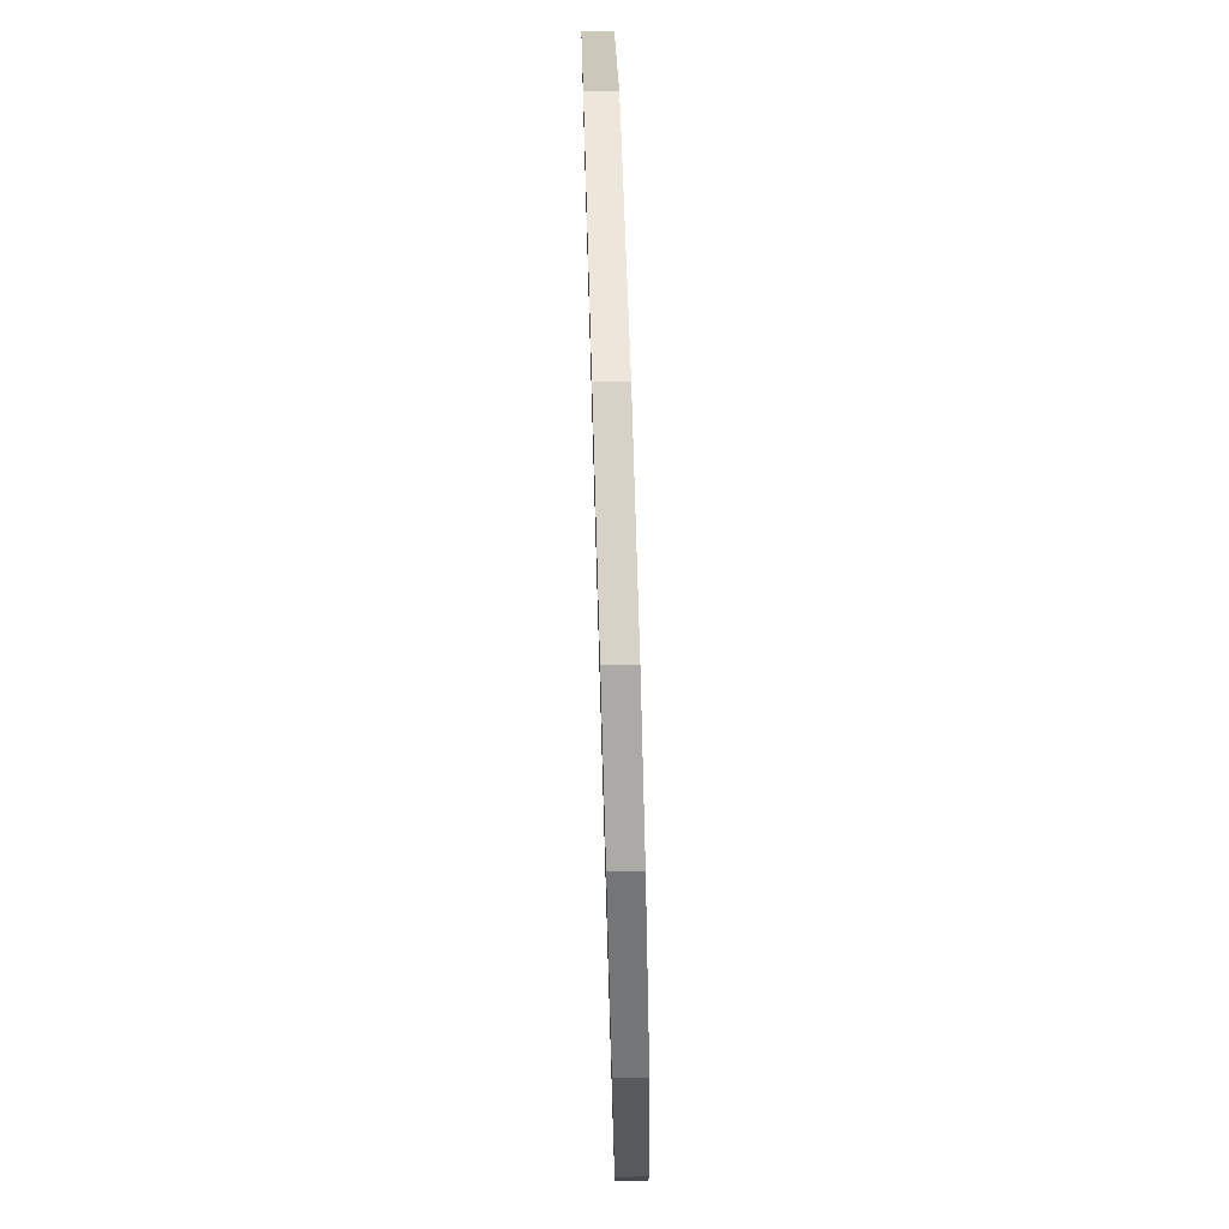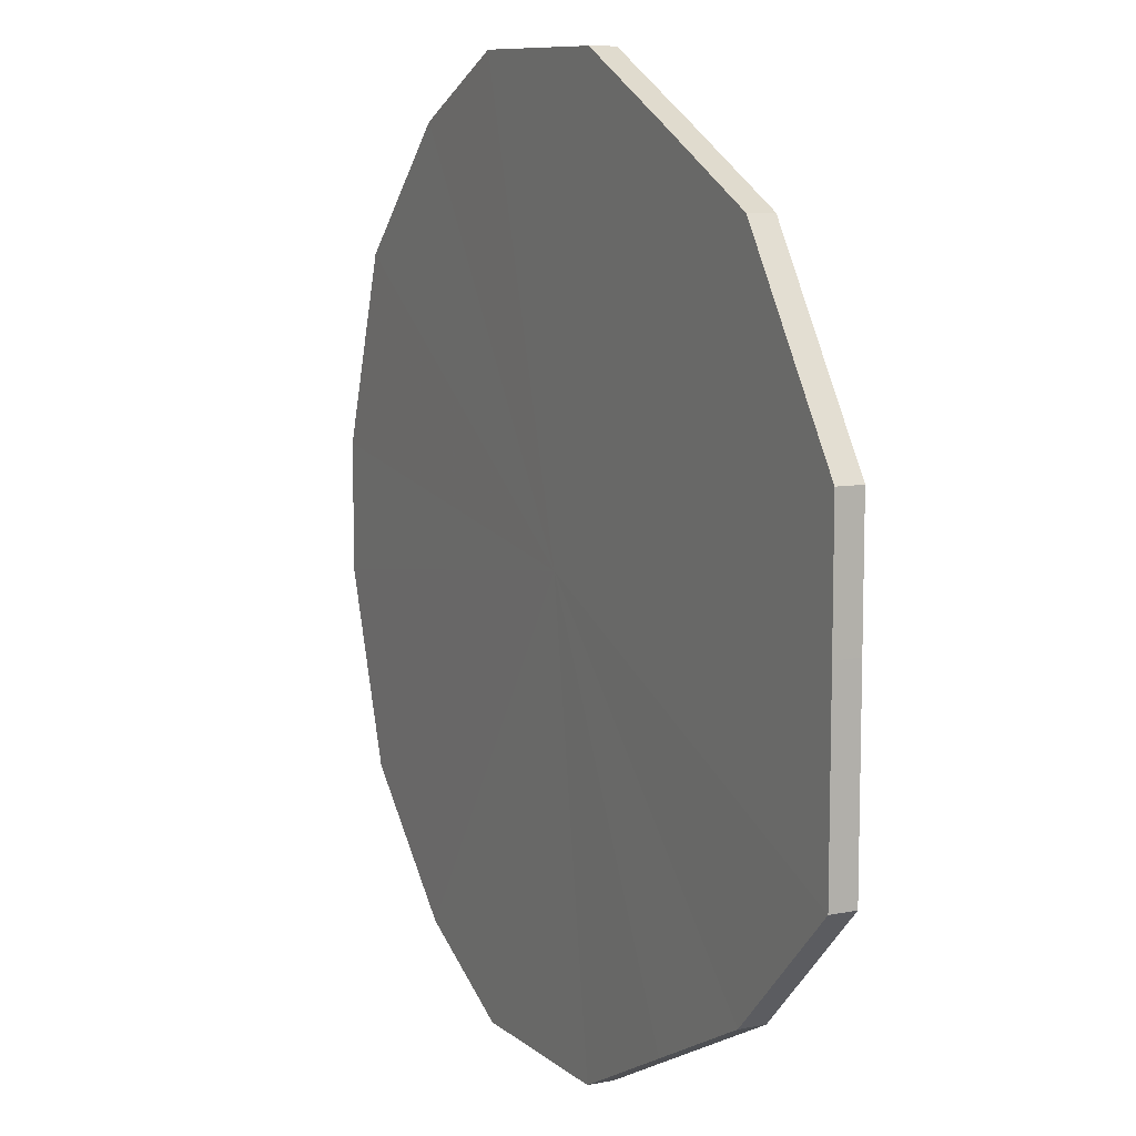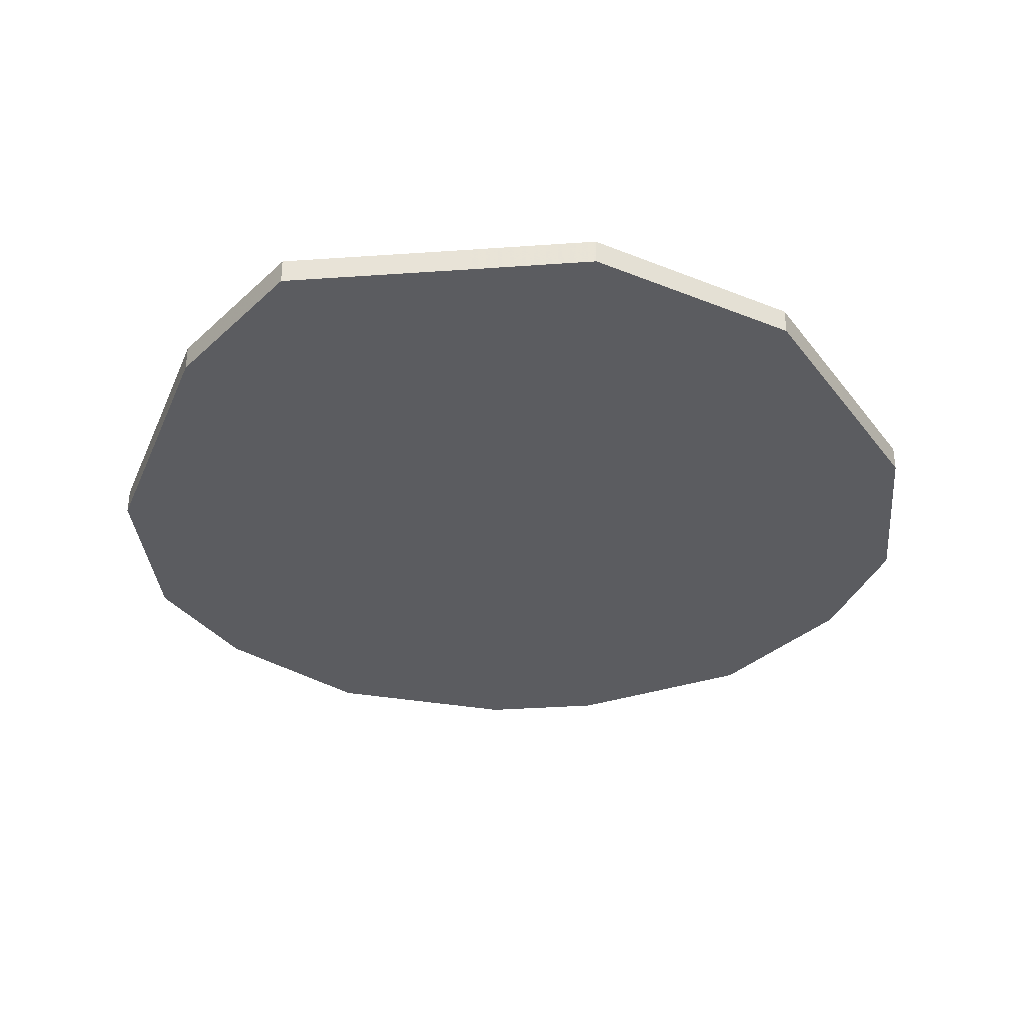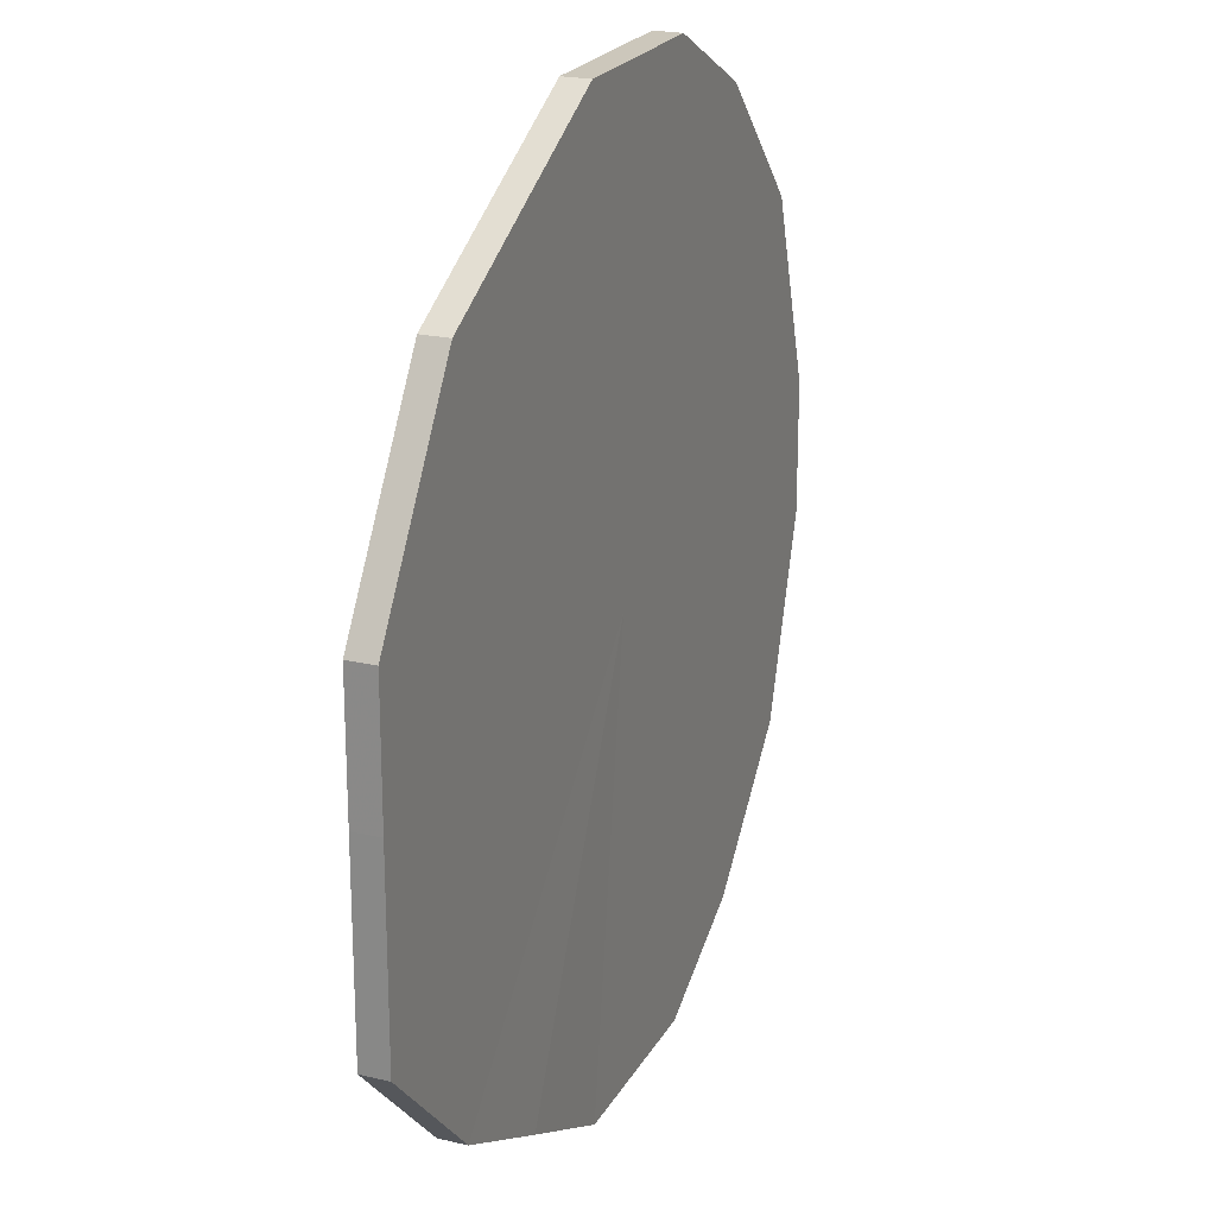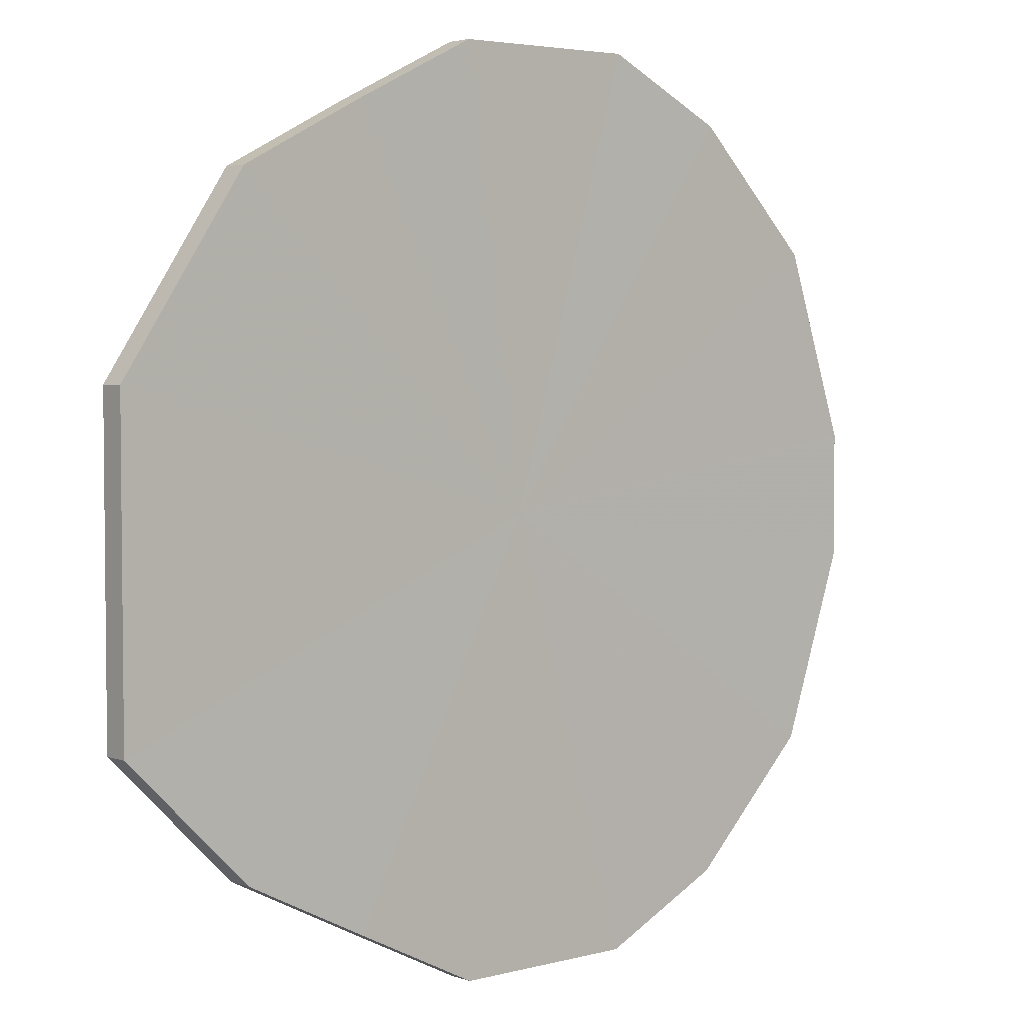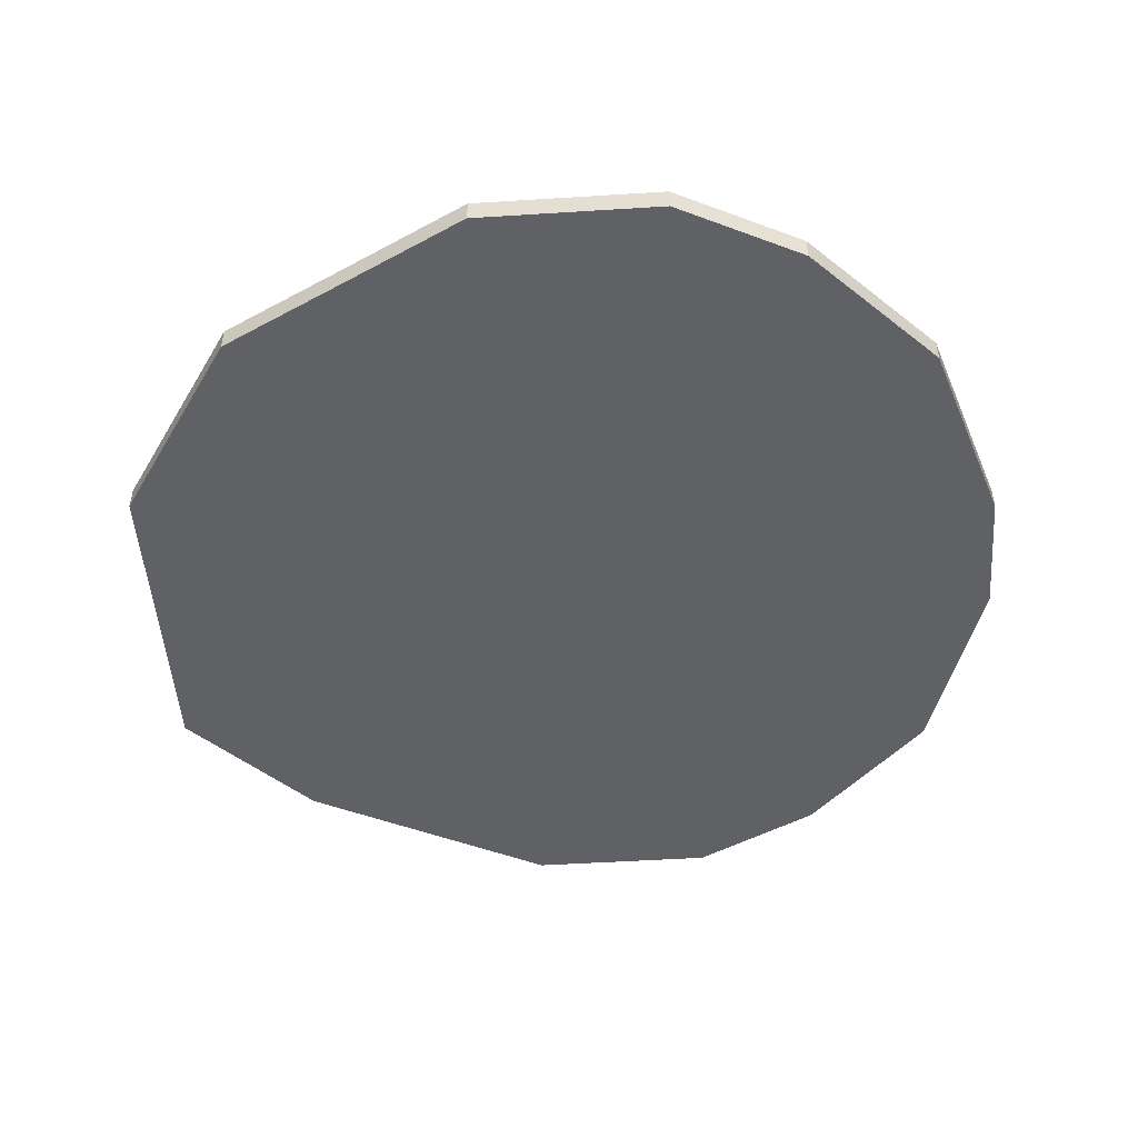
<metadata>
{"format":"obj","ext":"obj","renderer":"f3d","projection":"perspective","resolution":1024,"background":"white","views":[{"elev":78.0,"azim":-91.7,"up":"+Y"},{"elev":9.4,"azim":62.8,"up":"+Y"},{"elev":-35.0,"azim":95.4,"up":"+Z"},{"elev":21.8,"azim":111.8,"up":"+Y"},{"elev":3.9,"azim":139.2,"up":"+Y"},{"elev":-49.9,"azim":-175.9,"up":"+Z"}]}
</metadata>
<code>
o 26930
v 2250 1881 23.98
v 2250 1881 23.98
v 2250 1881 23.98
v 2250 1881 23.98
v 2250 1881 23.98
v 2250 1881 23.98
v 2250 1881 23.98
v 2250 1881 23.98
v 2250 1881 23.98
v 2250 1881 23.98
v 2250 1881 23.98
v 2250 1881 23.98
v 2250 1881 23.98
v 2250 1881 23.98
v 2250 1881 23.98
v 2250 1881 23.98
v 2250 1881 23.98
v 2250 1881 23.98
v 2250 1881 23.98
v 2250 1881 23.98
v 2250 1881 23.98
v 2250 1881 23.98
v 2250 1881 23.98
v 2250 1881 23.98
v 2250 1881 23.98
v 2250 1881 23.98
v 2250 1881 23.98
v 2250 1881 23.98
v 2250 1881 23.98
v 2250 1881 23.98
v 2250 1881 23.98
v 2250 1881 23.98
v 2250 1881 23.98
v 2250 1881 23.98
v 2250 1881 23.98
v 2250 1881 23.98
v 2250 1881 23.98
v 2250 1881 23.98
v 2250 1881 23.98
v 2250 1881 23.98
v 2250 1881 23.98
v 2250 1881 23.98
v 2250 1881 23.98
v 2250 1881 23.98
v 2250 1881 23.98
v 2250 1881 23.98
v 2250 1881 23.98
v 2250 1881 23.98
v 2250 1881 23.98
v 2250 1881 23.98
v 2250 1881 23.98
v 2250 1881 23.98
v 2250 1881 23.98
v 2250 1881 23.98
v 2250 1881 23.98
v 2250 1881 23.98
v 2250 1881 23.98
v 2250 1881 23.98
v 2250 1881 23.98
v 2250 1881 23.98
v 2250 1881 23.98
v 2250 1881 23.98
v 2250 1881 23.98
v 2250 1881 23.98
v 2250 1881 23.98
v 2250 1881 23.98
v 2250 1881 23.98
v 2250 1881 23.98
v 2250 1881 23.98
v 2250 1881 23.98
v 2250 1881 23.98
v 2250 1881 23.98
v 2250 1881 23.98
v 2250 1881 23.98
v 2250 1881 23.98
v 2250 1881 23.98
v 2250 1881 23.98
v 2250 1881 23.98
v 2250 1881 23.98
v 2250 1881 23.98
v 2250 1881 23.98
v 2250 1881 23.98
v 2250 1881 23.98
v 2250 1881 23.98
v 2250 1881 23.98
v 2250 1881 23.98
v 2250 1881 23.98
v 2250 1881 23.98
v 2250 1881 23.98
v 2250 1881 23.98
v 2250 1881 23.98
v 2250 1881 23.98
v 2250 1881 23.98
v 2250 1881 23.98
v 2250 1881 23.98
v 2250 1881 23.98
v 2250 1881 23.98
v 2250 1881 23.98
v 2250 1881 23.98
v 2250 1881 23.98
v 2250 1881 23.98
v 2250 1881 23.98
v 2250 1881 23.98
v 2250 1881 23.98
f 1 2 3
f 2 4 5
f 6 1 7
f 4 8 9
f 10 6 11
f 8 12 13
f 14 10 15
f 12 16 17
f 18 14 19
f 16 20 21
f 22 18 23
f 20 24 25
f 26 22 27
f 24 28 29
f 30 26 31
f 28 32 33
f 32 30 34
f 35 36 37
f 37 38 39
f 40 41 35
f 42 43 40
f 39 44 45
f 46 47 42
f 48 49 46
f 45 50 51
f 52 53 48
f 54 55 52
f 51 56 57
f 58 59 54
f 60 61 58
f 57 62 63
f 64 65 60
f 66 67 64
f 63 68 66
f 69 70 71
f 69 72 70
f 69 71 73
f 69 74 72
f 69 73 75
f 69 76 74
f 69 75 77
f 69 78 76
f 69 77 79
f 69 80 78
f 69 79 81
f 69 82 80
f 69 81 83
f 69 84 82
f 69 83 85
f 69 86 84
f 69 85 86
f 87 88 89
f 87 90 88
f 87 89 91
f 87 92 90
f 87 91 93
f 87 94 92
f 87 93 95
f 87 96 94
f 87 95 97
f 87 98 96
f 87 97 99
f 87 100 98
f 87 99 101
f 87 102 100
f 87 101 103
f 87 104 102
f 87 103 104

</code>
